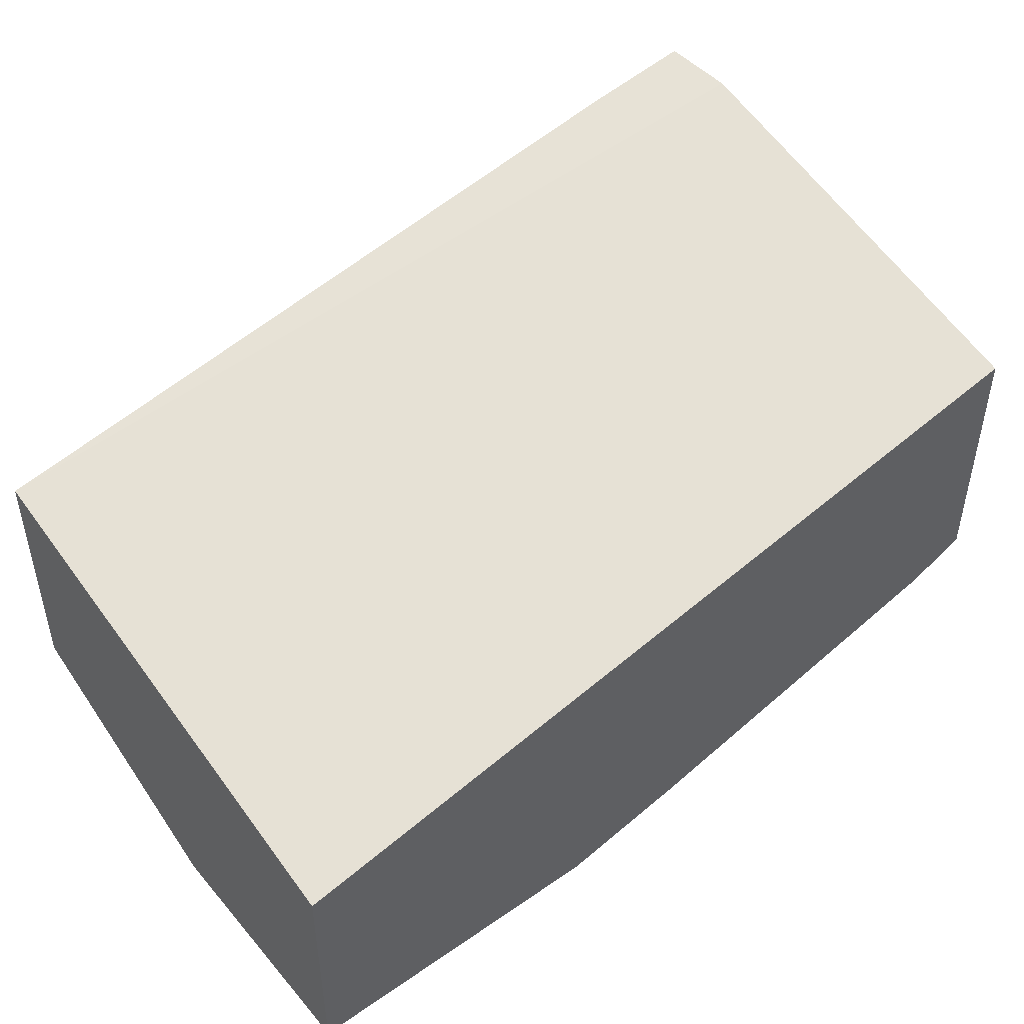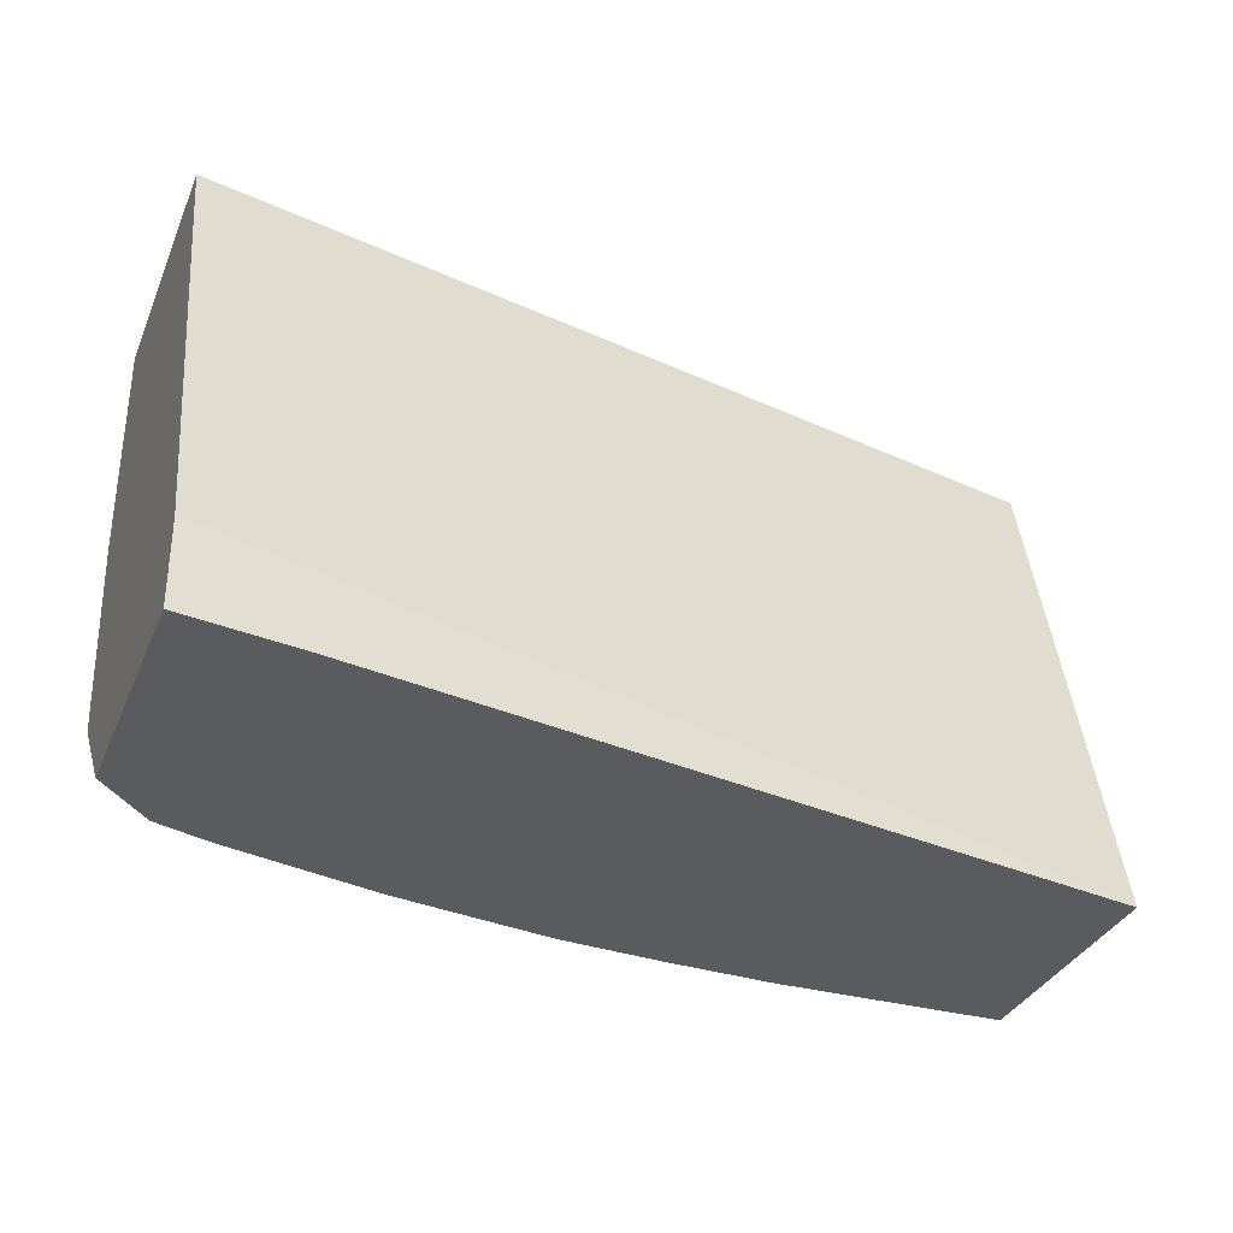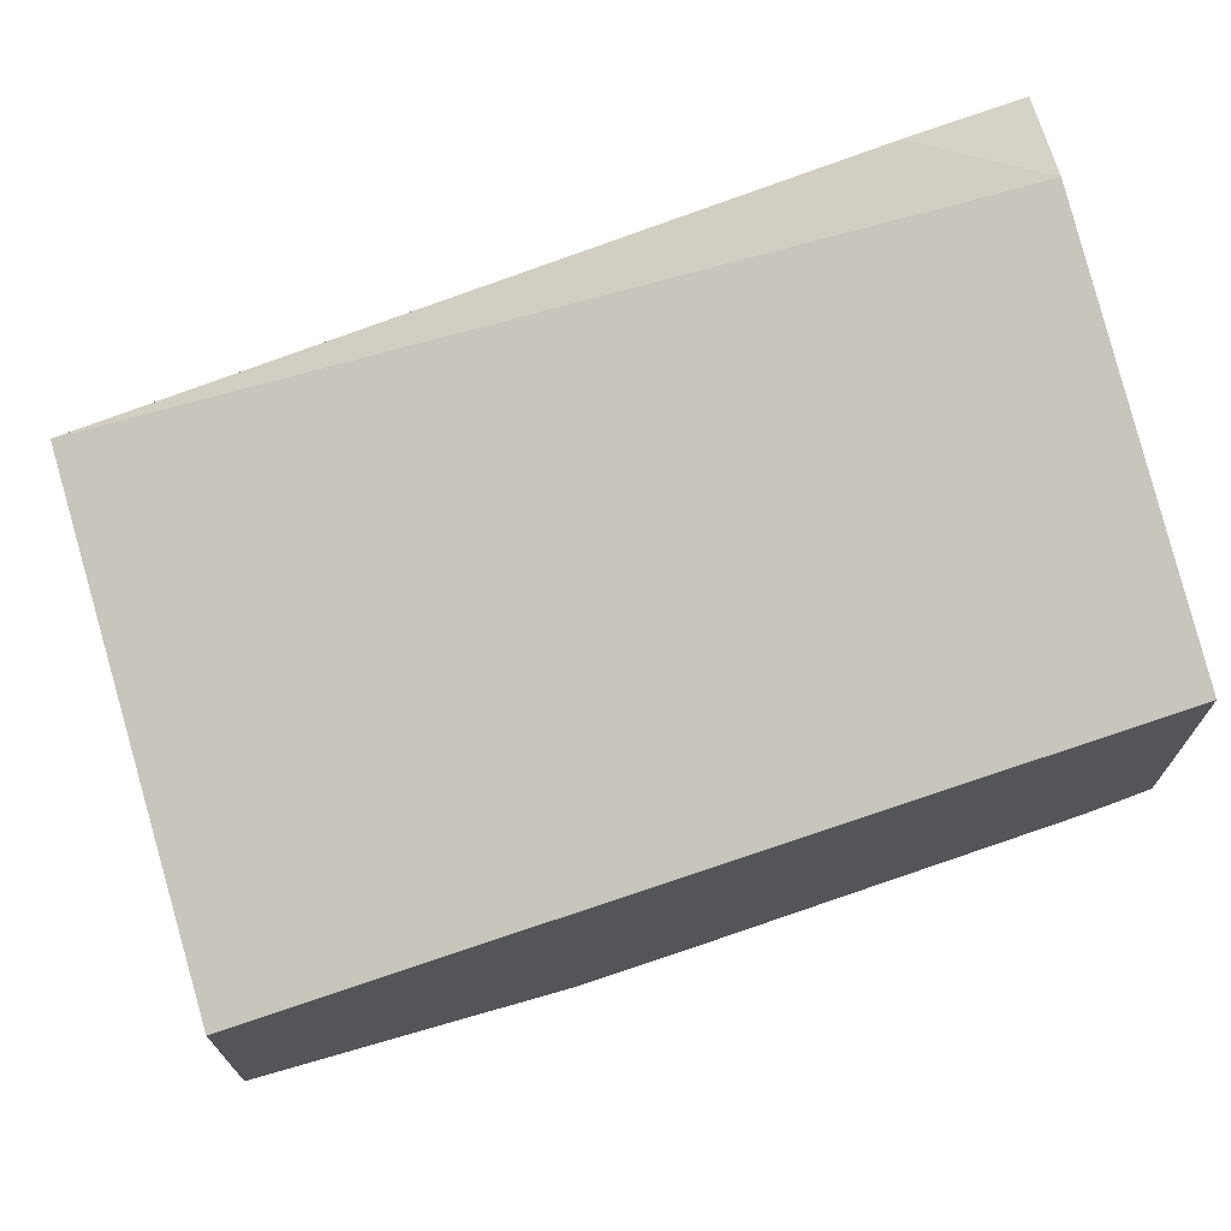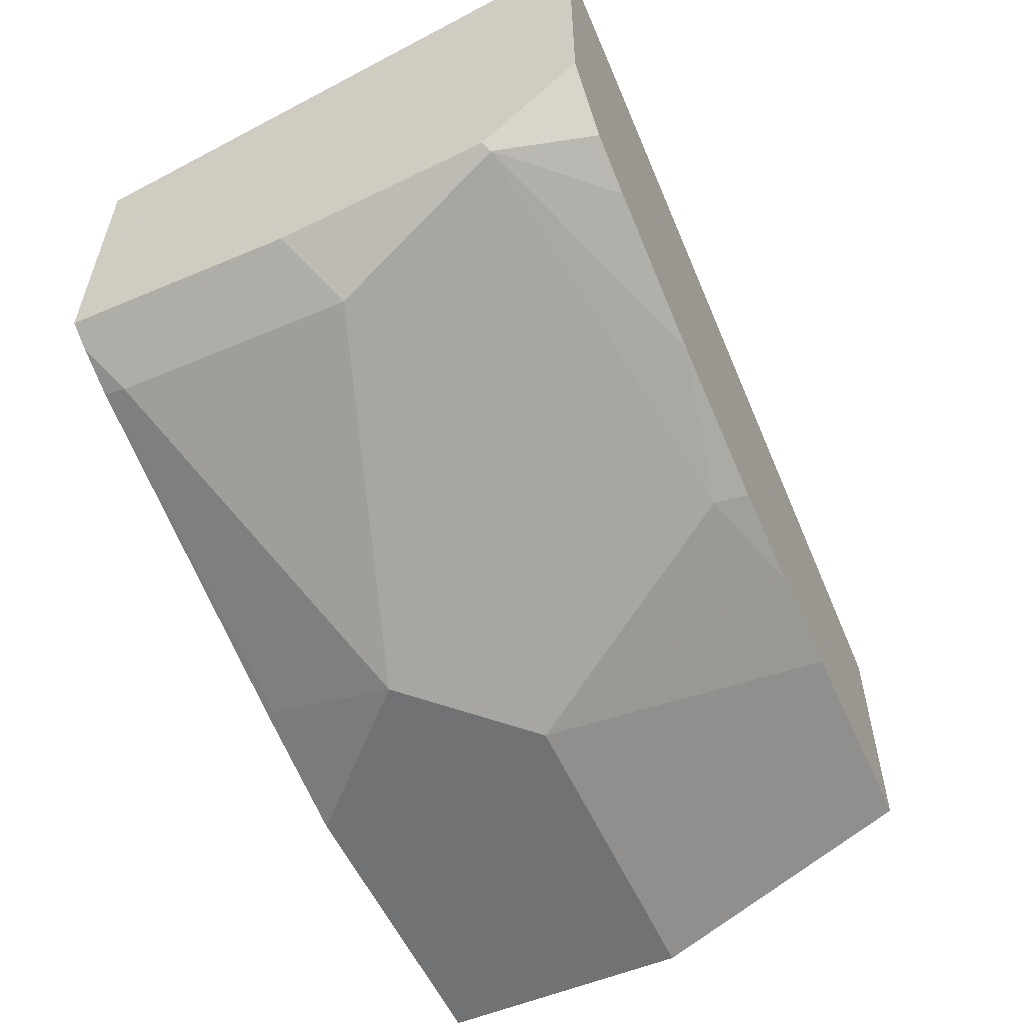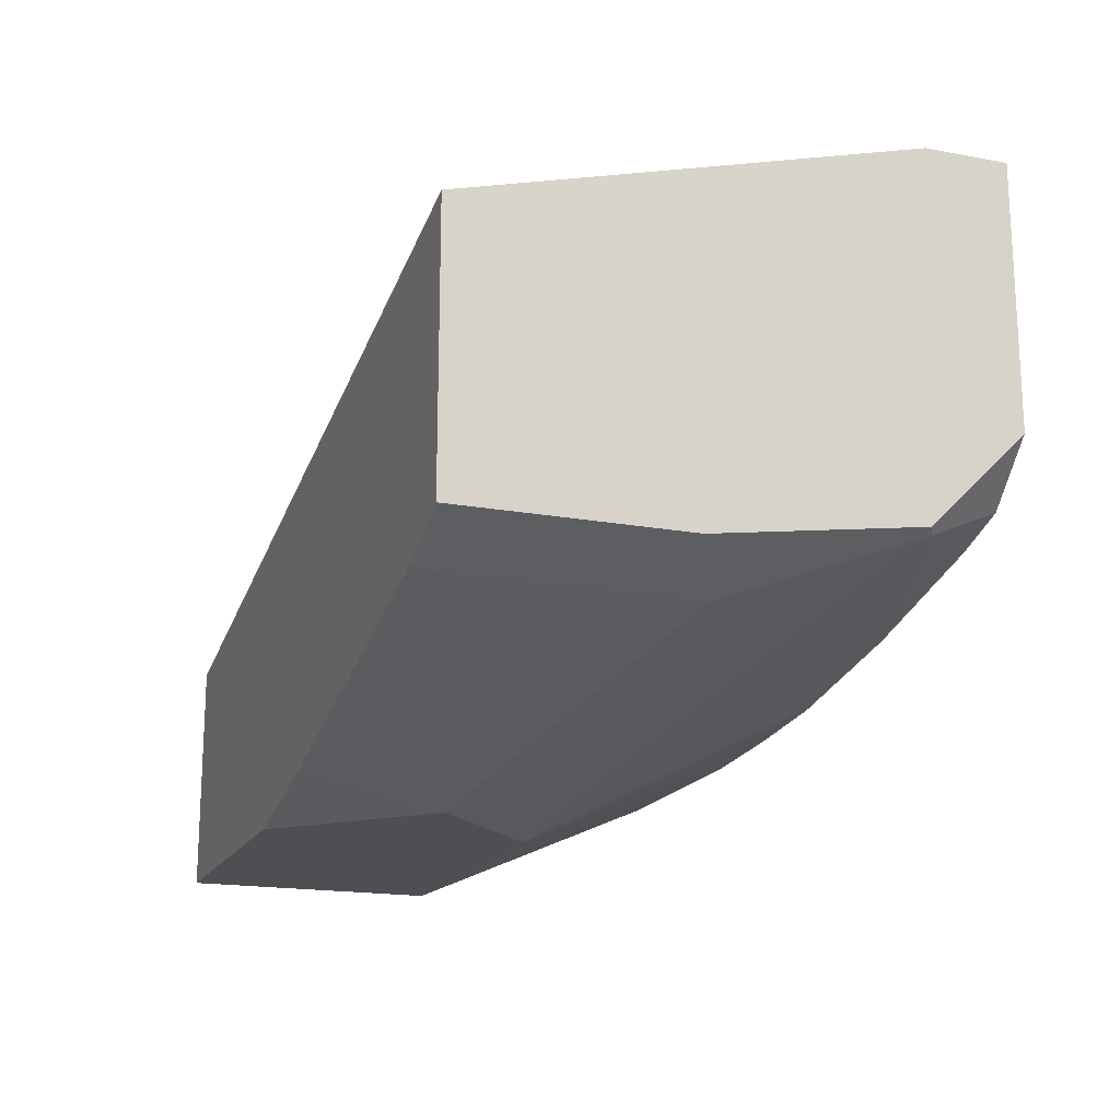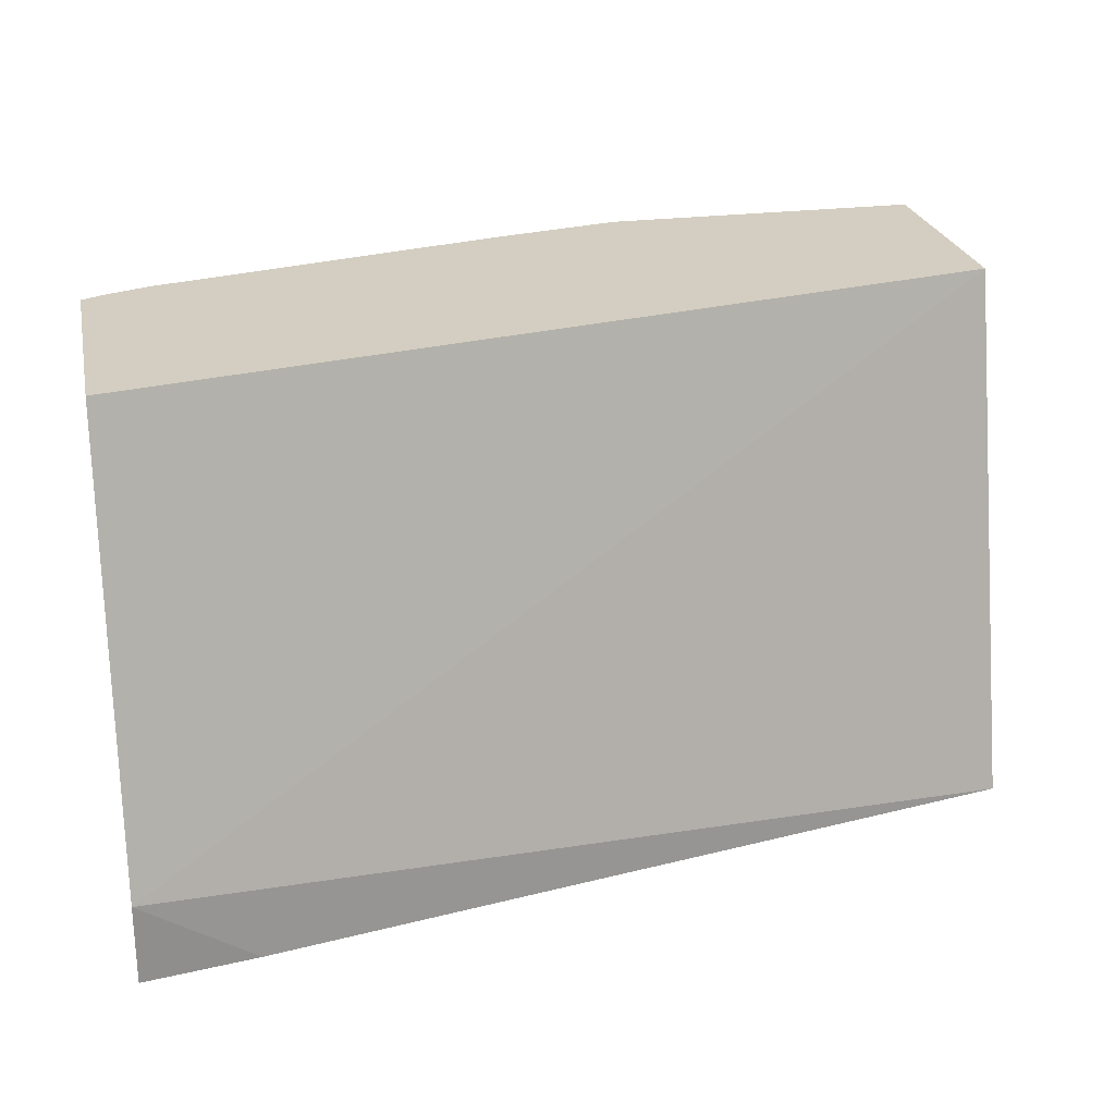
<metadata>
{"format":"obj","ext":"obj","renderer":"f3d","projection":"perspective","resolution":1024,"background":"white","views":[{"elev":46.4,"azim":141.9,"up":"+Z"},{"elev":-33.5,"azim":-20.6,"up":"+Y"},{"elev":69.9,"azim":163.9,"up":"+Z"},{"elev":-55.4,"azim":-66.1,"up":"+Z"},{"elev":-17.7,"azim":-110.0,"up":"+Z"},{"elev":24.9,"azim":-11.8,"up":"+Y"}]}
</metadata>
<code>
v -0.1329 -0.1994 -0.731
v -0.1329 -0.162 -0.7227
v -0.09969 -0.1662 -0.731
v -0.09969 -0.2326 -0.731
v -0.2326 -0.2326 -0.6978
v -0.2326 -0.1662 -0.6978
v -0.1309 -0.16 -0.7227
v -0.09351 -0.16 -0.731
v -0.2326 -0.16 -0.6964
v -0.001115 -0.2326 -0.731
v -0.06646 -0.3081 -0.6978
v -0.0979 -0.3081 -0.696
v -0.1329 -0.2991 -0.6978
v -0.1994 -0.2658 -0.6978
v -0.2492 -0.2824 -0.6812
v -0.2518 -0.2812 -0.6799
v -0.2518 -0.223 -0.6882
v -0.2518 -0.16 -0.6882
v -0.245 -0.16 -0.6916
v -0.001115 -0.16 -0.731
v -0.001115 -0.3081 -0.6978
v -0.1284 -0.3081 -0.6933
v -0.1752 -0.3081 -0.685
v -0.2381 -0.3046 -0.6701
v -0.2518 -0.3081 -0.653
v -0.2205 -0.3081 -0.6736
v -0.2518 -0.16 -0.6507
v -0.001115 -0.16 -0.6646
v -0.001115 -0.3081 -0.6268
v -0.2364 -0.3081 -0.6683
v -0.2518 -0.3081 -0.5802
v -0.2518 -0.1738 -0.6135
v -0.2517 -0.16 -0.6135
v -0.2518 -0.285 -0.5802
v -0.2198 -0.3081 -0.5853
f 11 21 29
f 13 15 14
f 13 23 15
f 13 22 23
f 12 22 13
f 11 22 12
f 11 25 30
f 11 30 26
f 11 31 25
f 11 35 31
f 15 24 25
f 11 29 35
f 11 26 23
f 15 25 16
f 24 30 25
f 15 26 24
f 32 34 33
f 10 29 21
f 31 35 34
f 29 34 35
f 28 34 29
f 28 33 34
f 15 23 26
f 27 32 33
f 16 18 17
f 16 27 18
f 16 32 27
f 16 34 32
f 16 31 34
f 16 25 31
f 24 26 30
f 10 28 29
f 11 23 22
f 7 20 8
f 10 20 28
f 1 2 3
f 1 8 20
f 1 20 10
f 1 10 4
f 1 4 5
f 1 5 6
f 1 6 2
f 2 7 8
f 2 8 3
f 2 6 9
f 2 9 7
f 4 10 21
f 4 21 11
f 4 11 12
f 1 3 8
f 4 13 14
f 4 12 13
f 7 27 33
f 7 18 27
f 7 19 18
f 7 9 19
f 6 19 9
f 7 33 28
f 5 18 6
f 4 14 5
f 6 18 19
f 5 14 15
f 7 28 20
f 5 16 17
f 5 17 18
f 5 15 16

</code>
